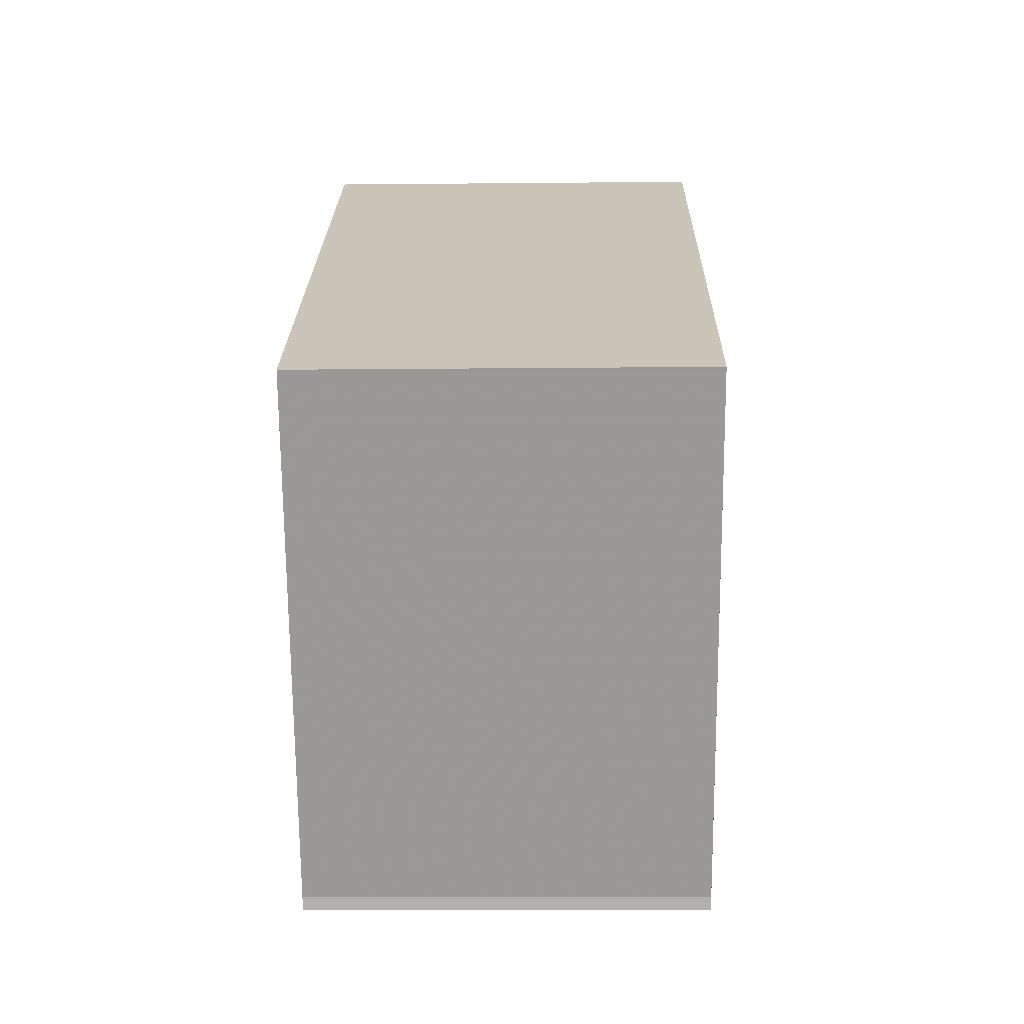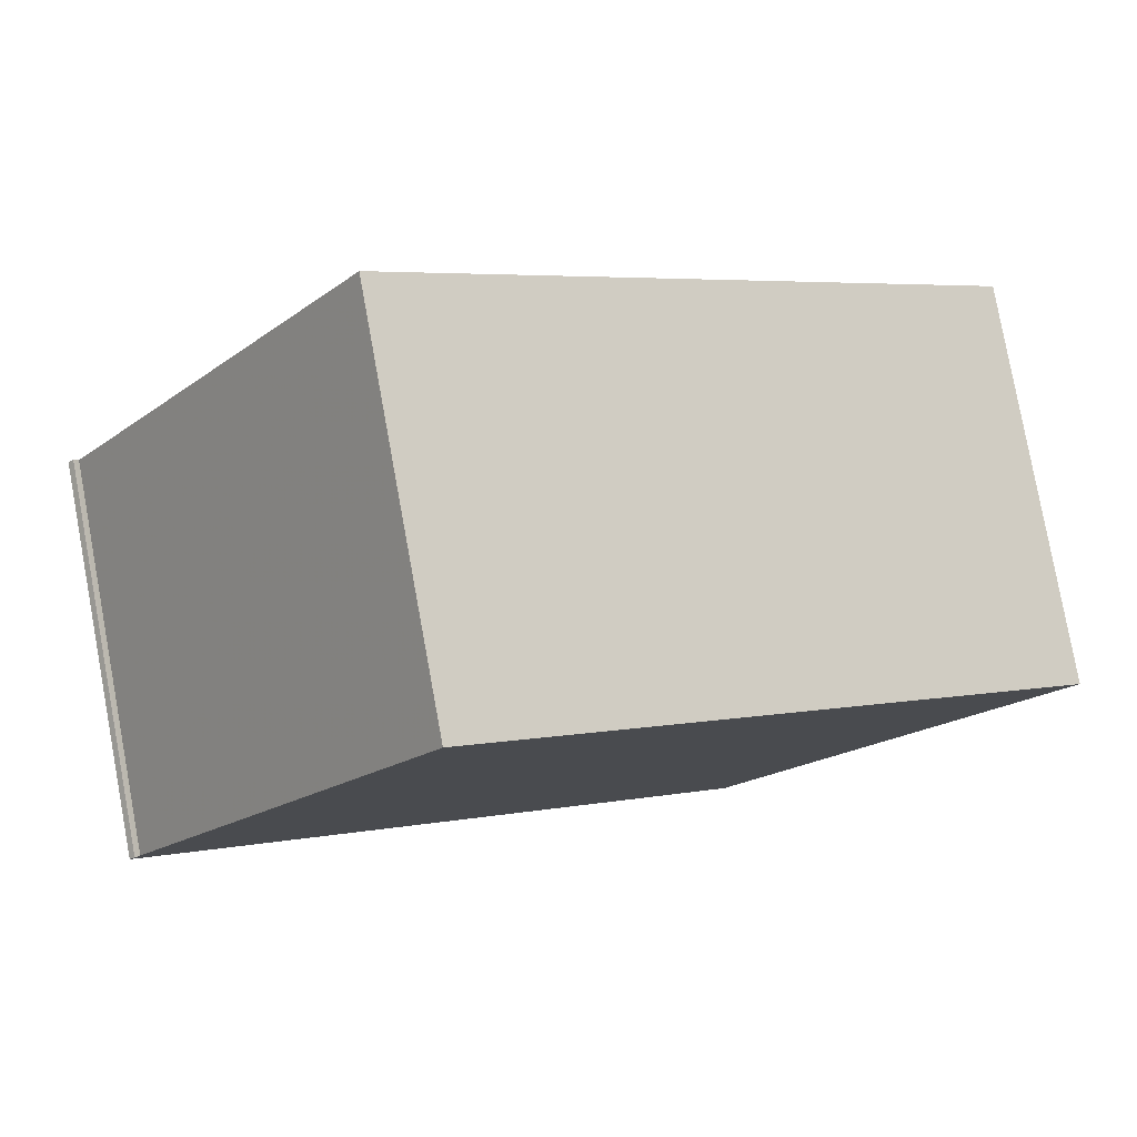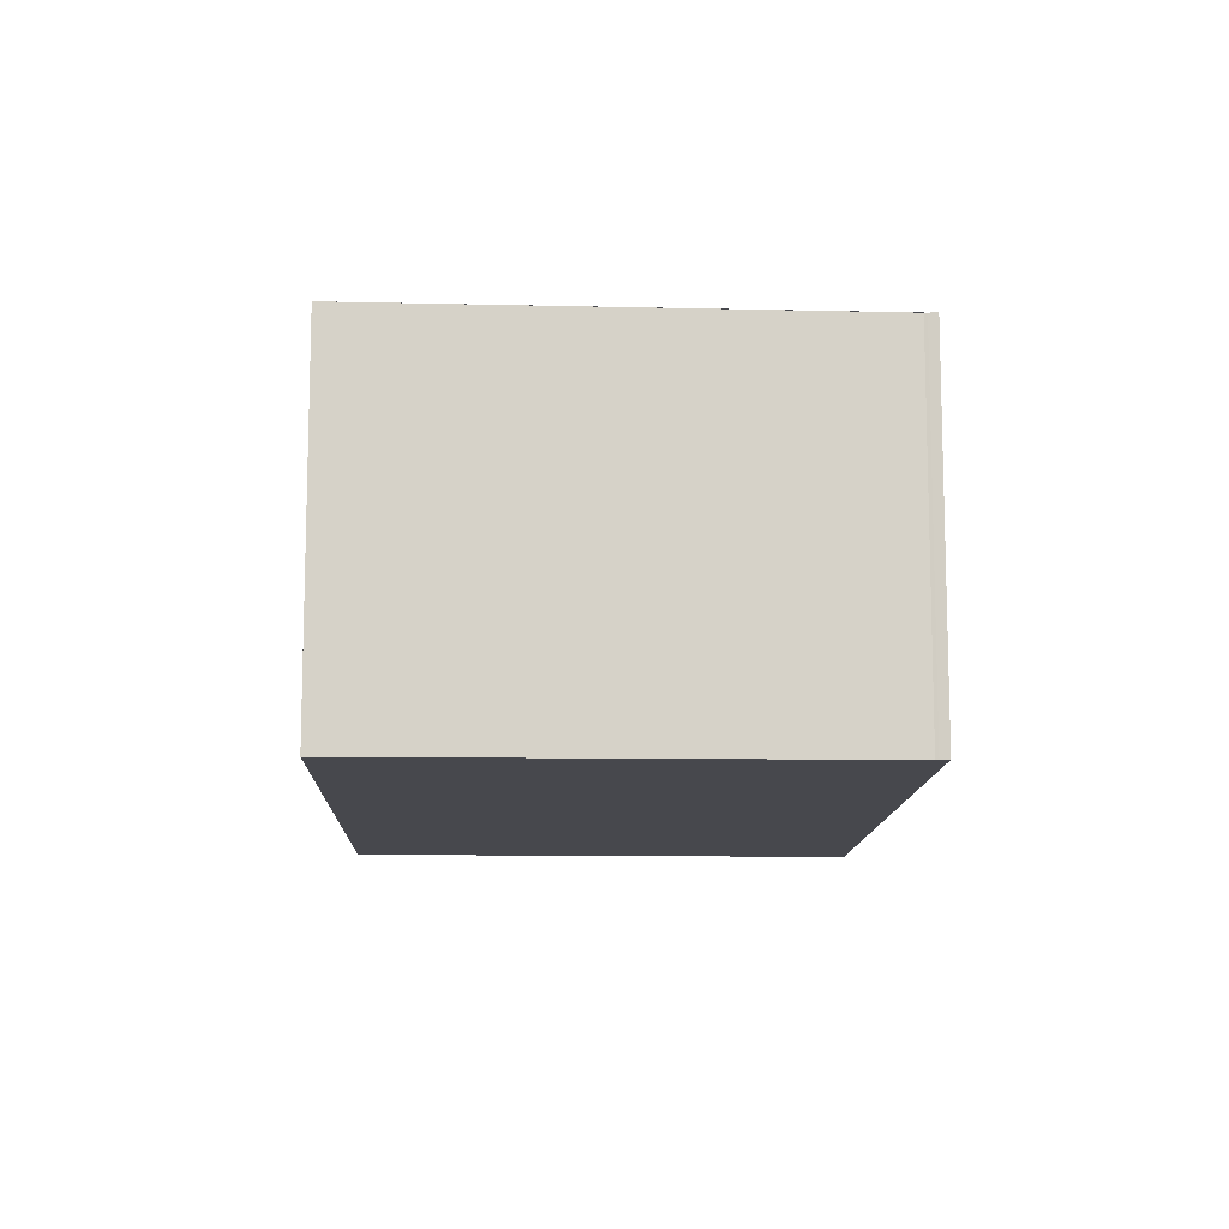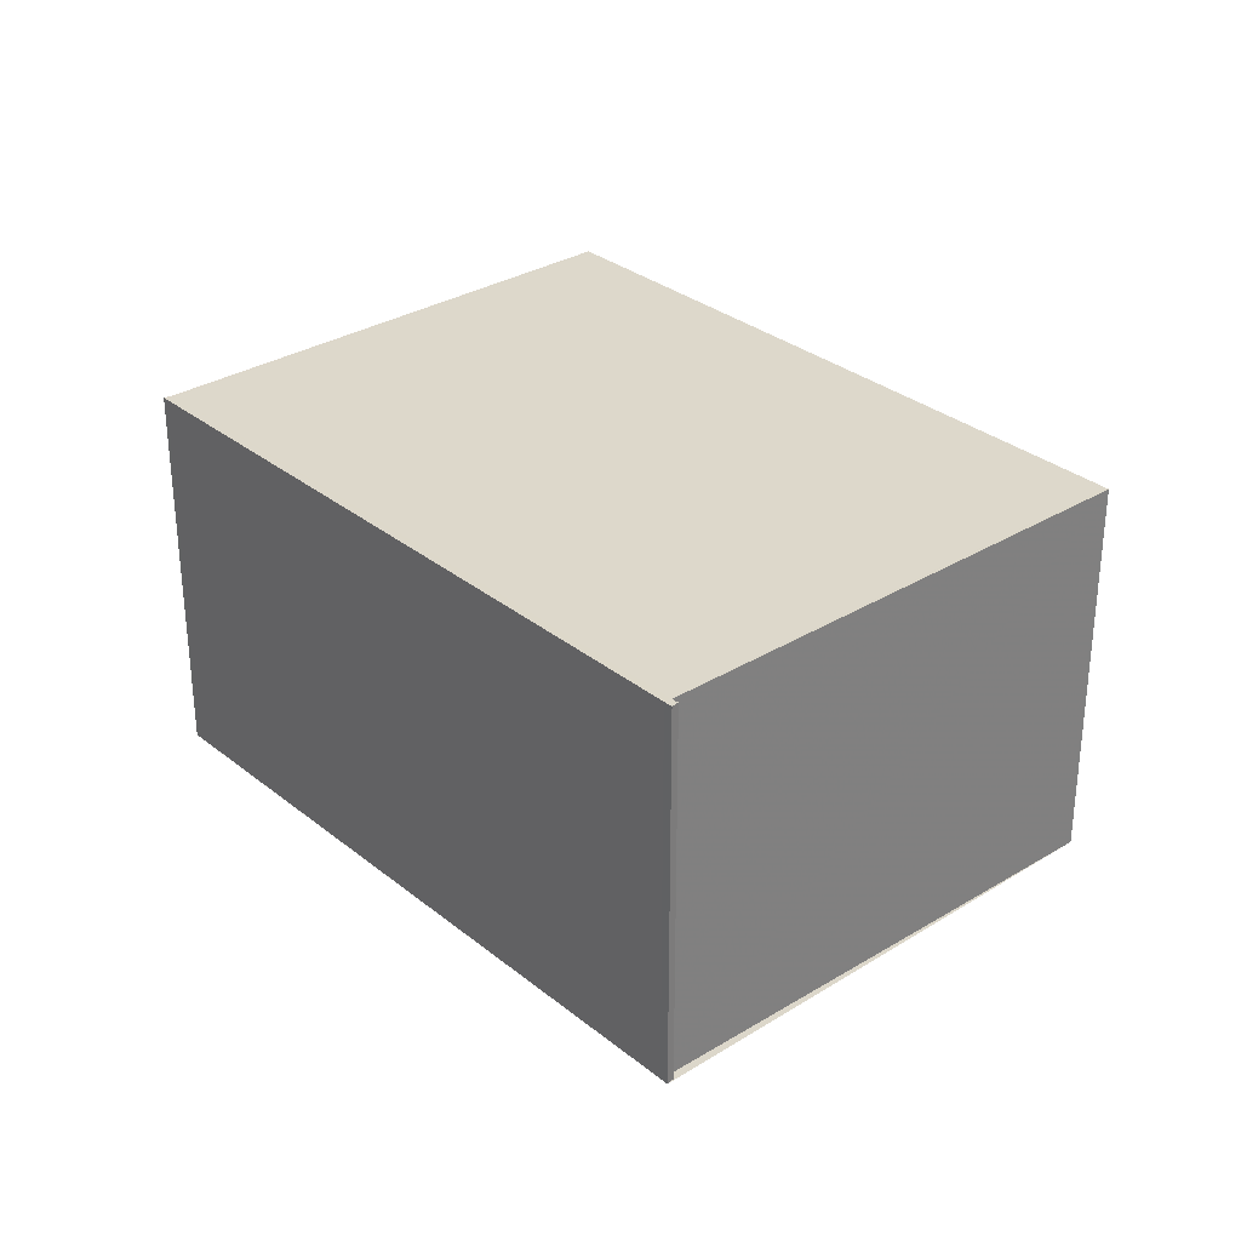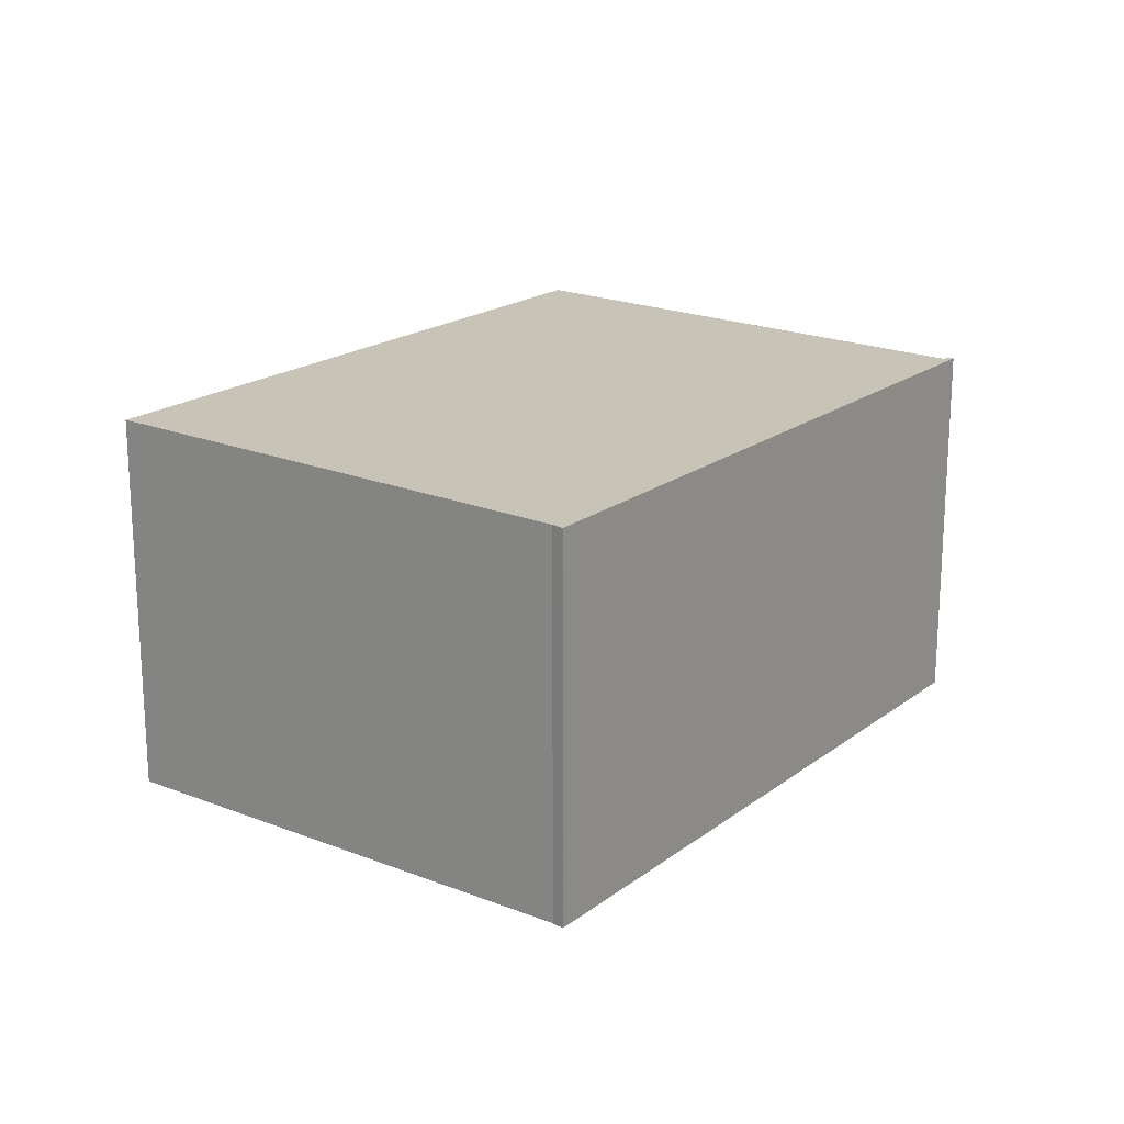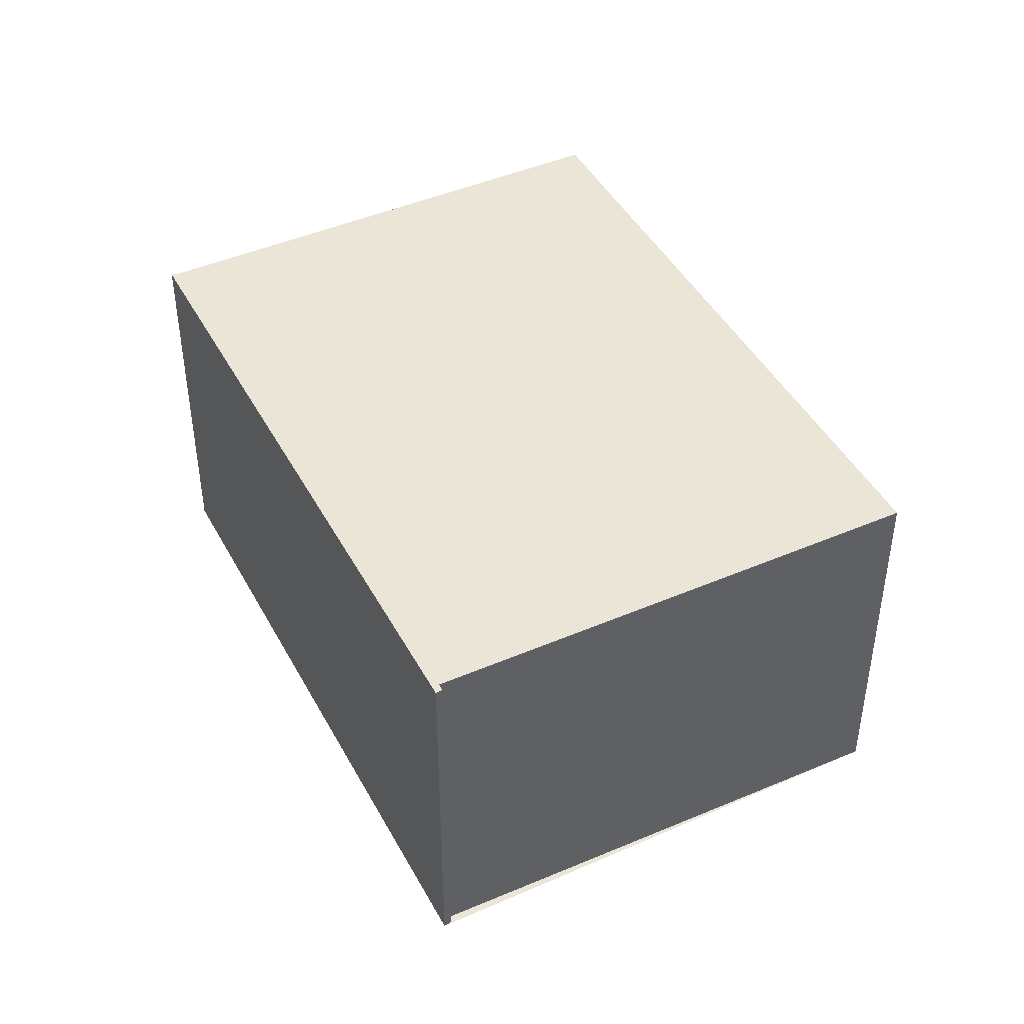
<metadata>
{"format":"obj","ext":"obj","renderer":"f3d","projection":"perspective","resolution":1024,"background":"white","views":[{"elev":-15.0,"azim":-88.8,"up":"+Y"},{"elev":79.9,"azim":169.6,"up":"+Y"},{"elev":-11.7,"azim":-56.2,"up":"+Z"},{"elev":30.7,"azim":84.5,"up":"+Z"},{"elev":19.6,"azim":-18.1,"up":"+Z"},{"elev":44.1,"azim":99.0,"up":"+Z"}]}
</metadata>
<code>
v -2139 -1216 2.102
v -2136 -1214 2.084
v -2134 -1216 2.061
v -2134 -1216 2.061
v -2134 -1216 2.06
v -2138 -1219 2.078
v -2138 -1219 2.079
v -2136 -1214 2.084
v -2139 -1216 2.102
v -2139 -1216 2.102
v -2138 -1219 2.078
v -2139 -1216 2.102
v -2134 -1216 2.061
v -2134 -1216 2.061
v -2134 -1216 2.061
v -2138 -1219 2.078
v -2138 -1219 2.078
v -2136 -1214 2.085
v -2136 -1214 2.084
v -2134 -1216 2.061
v -2134 -1216 2.061
v -2139 -1216 2.102
v -2139 -1216 2.102
v -2139 -1216 0
v -2139 -1216 0
v -2136 -1214 2.084
v -2136 -1214 2.084
v -2136 -1214 0
v -2136 -1214 0
v -2134 -1216 2.061
v -2134 -1216 2.061
v -2134 -1216 0
v -2134 -1216 0
v -2134 -1216 2.061
v -2134 -1216 2.061
v -2134 -1216 0
v -2134 -1216 0
v -2134 -1216 2.061
v -2134 -1216 2.06
v -2134 -1216 0
v -2134 -1216 0
v -2138 -1219 2.078
v -2138 -1219 2.078
v -2138 -1219 -4.441e-16
v -2138 -1219 0
v -2139 -1216 2.102
v -2138 -1219 2.079
v -2138 -1219 0
v -2139 -1216 0
v -2134 -1216 2.061
v -2136 -1214 2.084
v -2136 -1214 0
v -2134 -1216 0
v -2139 -1216 2.102
v -2139 -1216 2.102
v -2139 -1216 0
v -2139 -1216 0
v -2138 -1219 2.078
v -2138 -1219 2.078
v -2138 -1219 0
v -2138 -1219 -4.441e-16
v -2136 -1214 2.085
v -2139 -1216 2.102
v -2139 -1216 0
v -2136 -1214 0
v -2134 -1216 2.06
v -2134 -1216 2.061
v -2134 -1216 0
v -2134 -1216 0
v -2134 -1216 2.061
v -2134 -1216 2.061
v -2134 -1216 0
v -2134 -1216 0
v -2134 -1216 2.061
v -2134 -1216 2.061
v -2134 -1216 0
v -2134 -1216 0
v -2138 -1219 2.079
v -2138 -1219 2.078
v -2138 -1219 0
v -2138 -1219 0
v -2136 -1214 2.084
v -2136 -1214 2.085
v -2136 -1214 0
v -2136 -1214 0
v -2138 -1219 2.078
v -2134 -1216 2.061
v -2134 -1216 0
v -2138 -1219 0
v -2139 -1216 0
v -2136 -1214 0
v -2134 -1216 0
v -2134 -1216 0
v -2134 -1216 0
v -2138 -1219 0
v -2138 -1219 0
f 10 9 1 12
f 17 7 9 10 16
f 14 4 13
f 19 10 12 18
f 20 16 10 19
f 21 11 16 20
f 16 11 6 17
f 18 2 8 19
f 19 8 15 20
f 20 15 3 14 13 5 21
f 23 24 25 22
f 27 28 29 26
f 31 32 33 30
f 35 36 37 34
f 39 40 41 38
f 43 44 45 42
f 47 48 49 46
f 51 52 53 50
f 55 56 57 54
f 59 60 61 58
f 63 64 65 62
f 67 68 69 66
f 71 72 73 70
f 75 76 77 74
f 79 80 81 78
f 83 84 85 82
f 87 88 89 86
f 91 92 93 94 95 96 90

</code>
